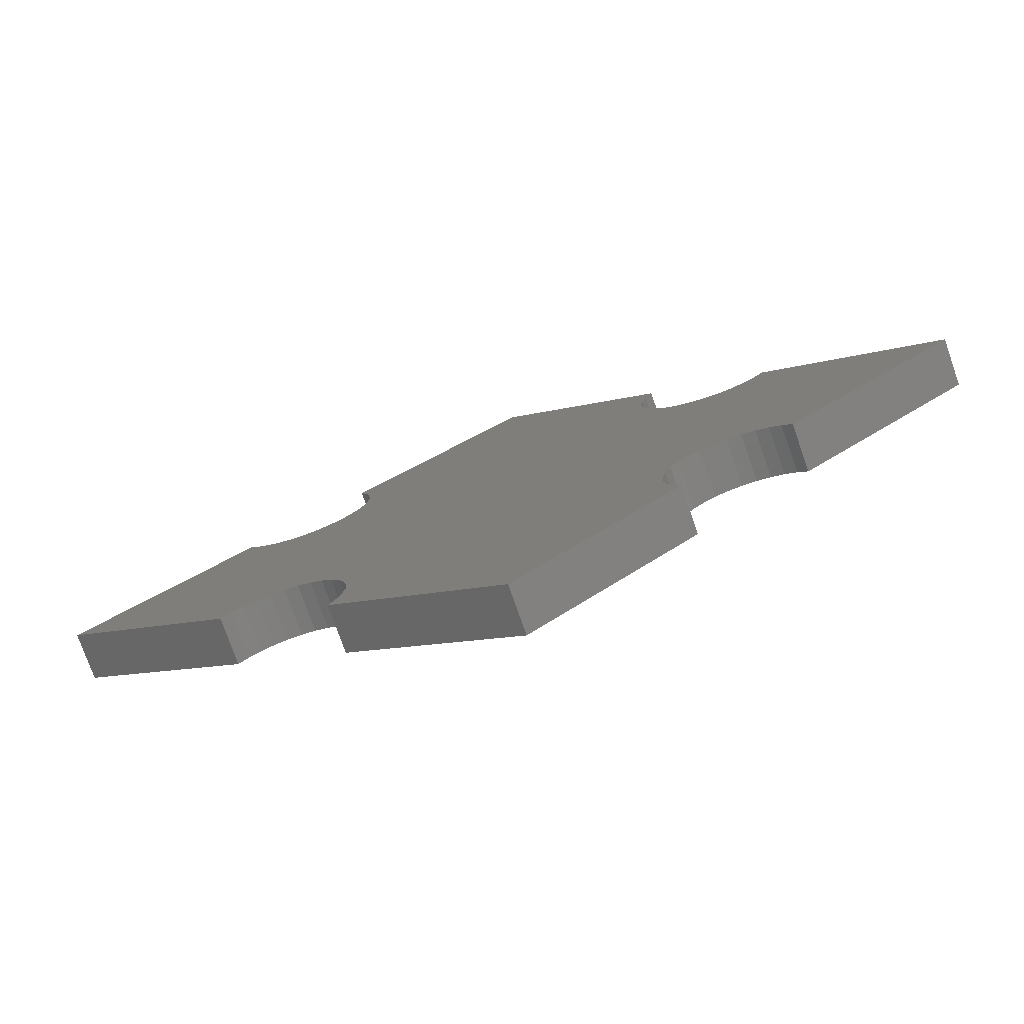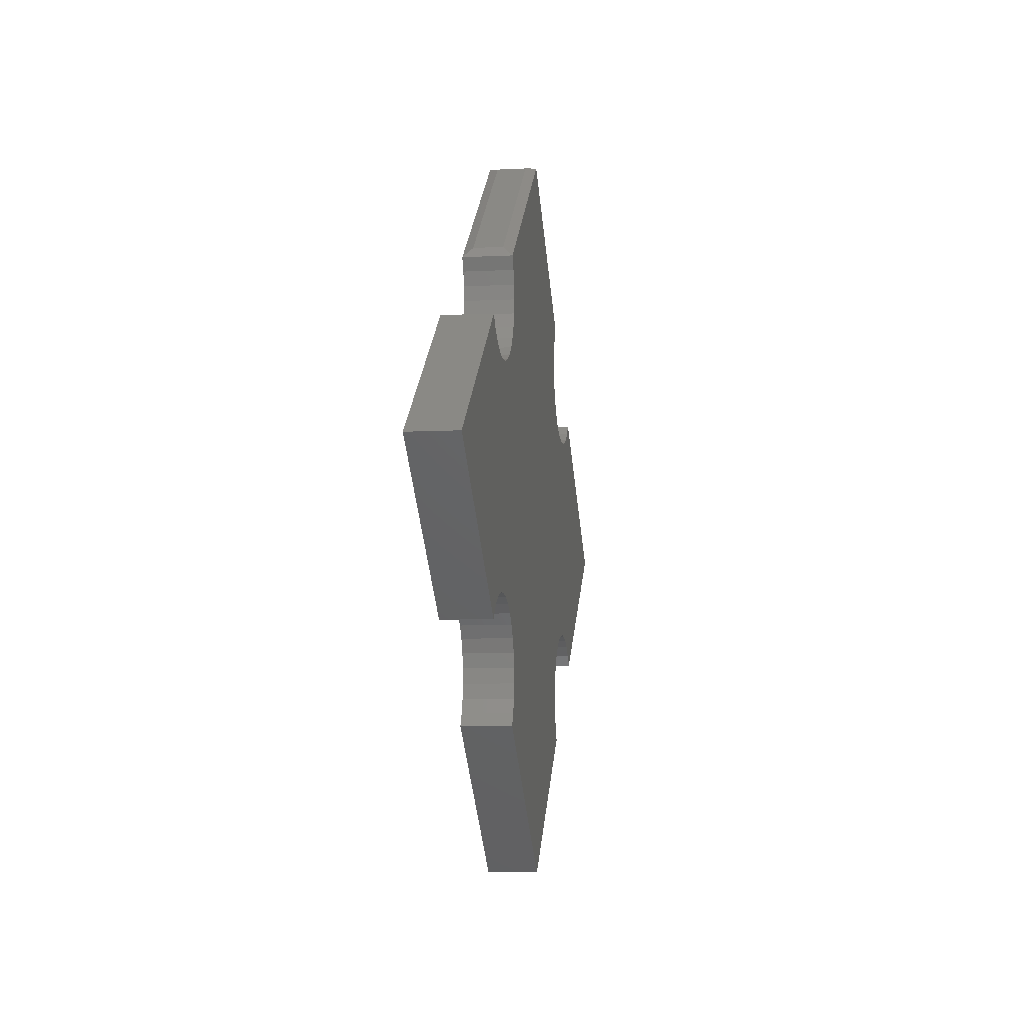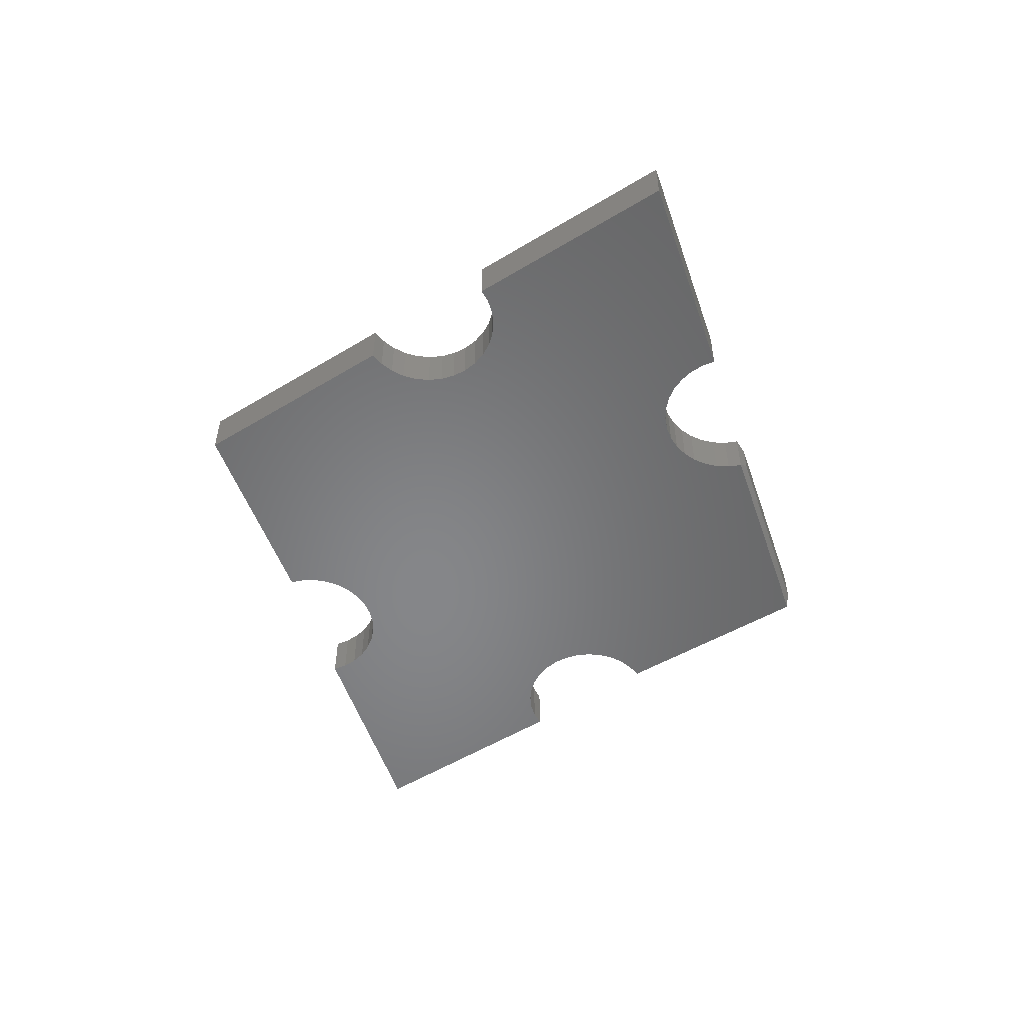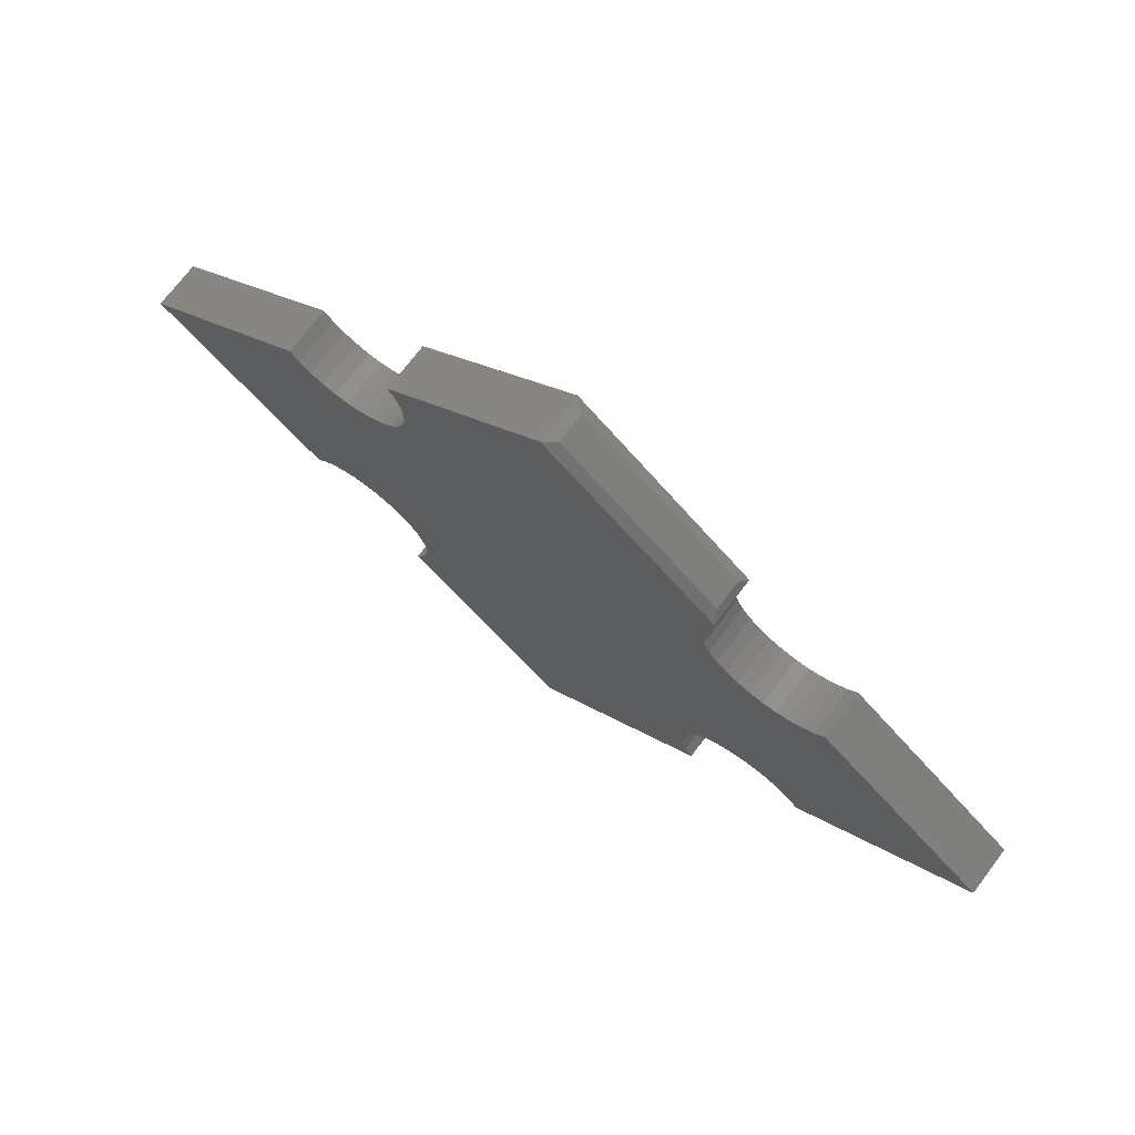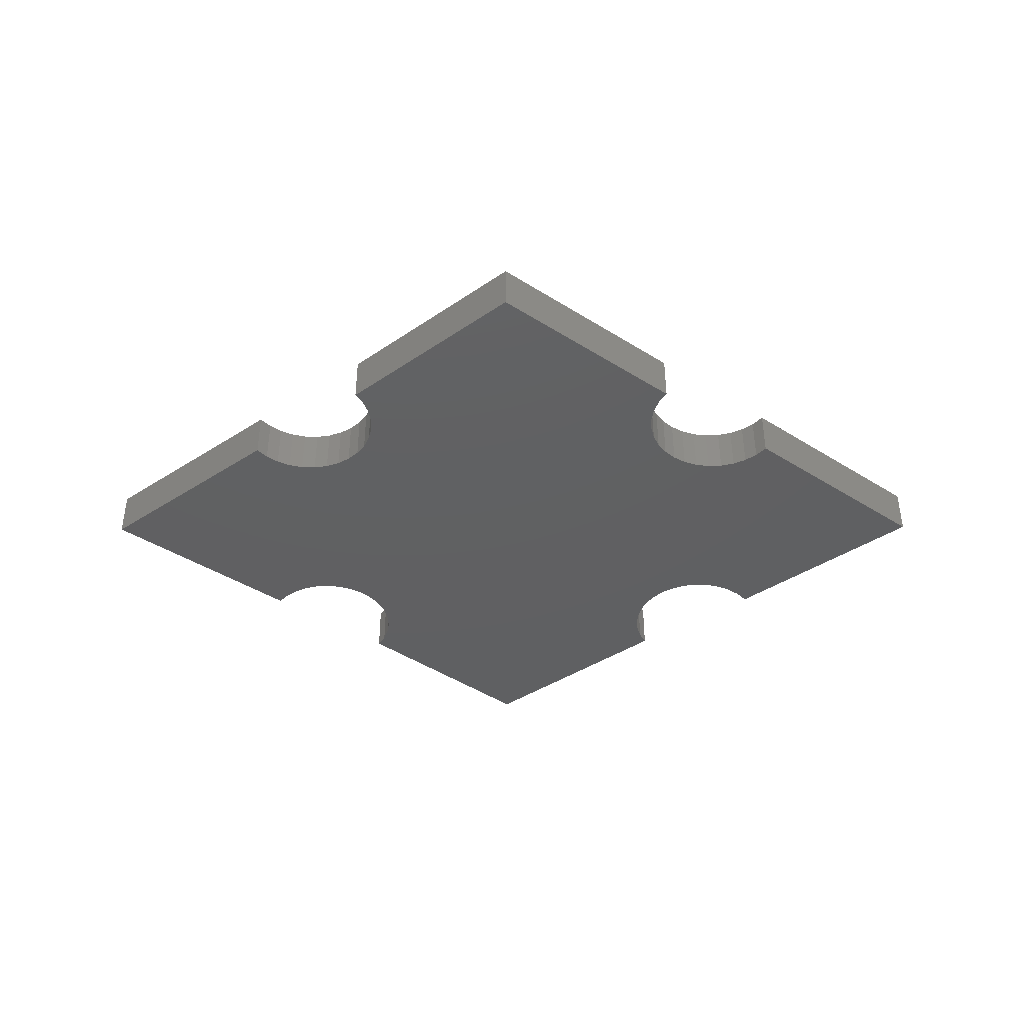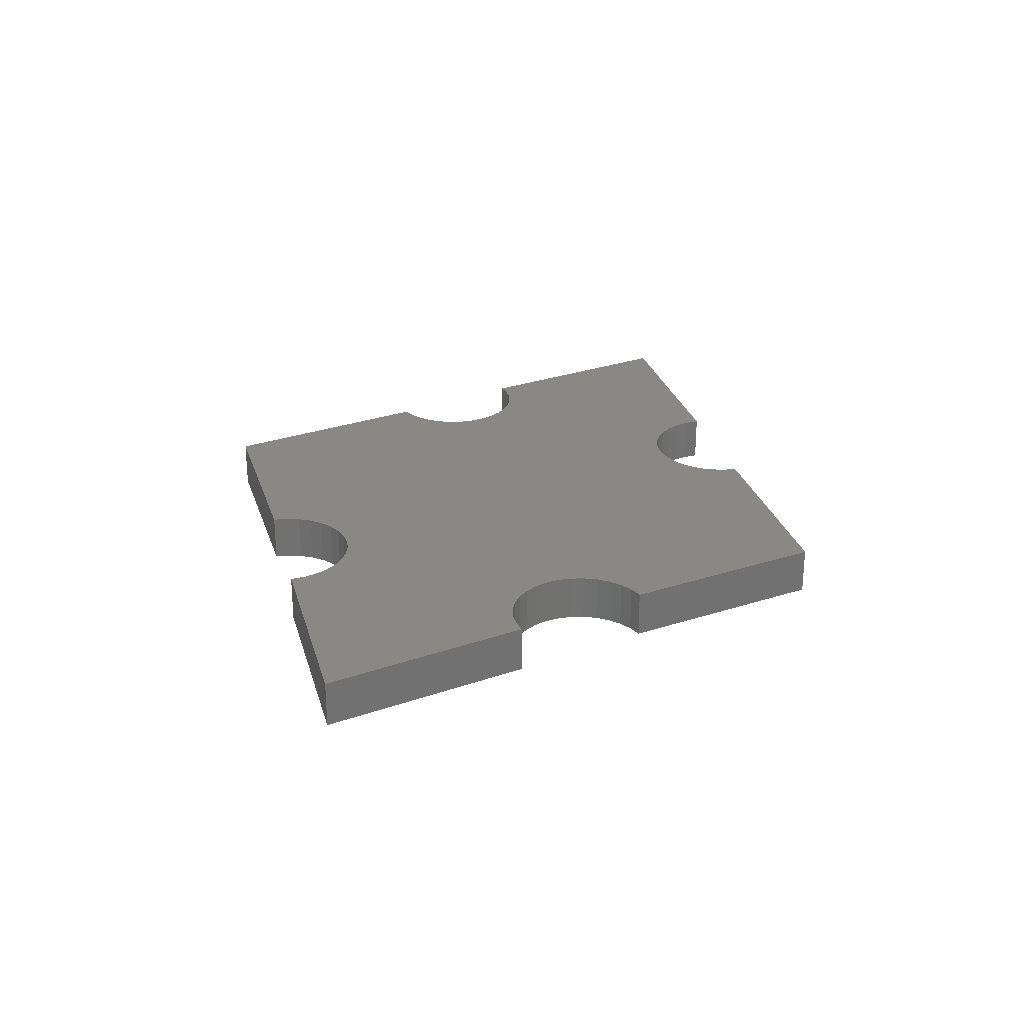
<metadata>
{"format":"stl","ext":"stl","renderer":"f3d","projection":"perspective","resolution":1024,"background":"white","views":[{"elev":-76.3,"azim":19.3,"up":"+Z"},{"elev":-8.0,"azim":-82.0,"up":"+Z"},{"elev":-53.4,"azim":-109.2,"up":"+Y"},{"elev":72.1,"azim":-142.8,"up":"+Z"},{"elev":-41.3,"azim":-179.7,"up":"+Y"},{"elev":26.8,"azim":113.3,"up":"+Y"}]}
</metadata>
<code>
# stl→obj: 148 verts, 292 faces
v -0.2718 -0.07812 0.3568
v 0.2763 -0.07812 0.3632
v 0.01393 -0.07812 0.5792
v 0.3417 -0.07812 0.1774
v -0.323 -0.07812 0.1839
v -0.3445 -0.07812 0.1767
v -0.3671 -0.07812 0.1738
v 0.3646 -0.07812 0.1739
v 0.3646 -0.07812 -0.1739
v -0.3646 -0.07812 -0.1739
v -0.3417 -0.07812 -0.1774
v 0.3417 -0.07812 -0.1774
v -0.3198 -0.07812 -0.1853
v 0.3198 -0.07812 -0.1853
v 0.75 -0.07812 -2.029e-16
v 0.4658 -0.07812 0.2211
v 0.4501 -0.07812 0.2039
v 0.4314 -0.07812 0.1902
v 0.4103 -0.07812 0.1804
v 0.3878 -0.07812 0.1749
v -0.75 -0.07812 0
v 0.3878 -0.07812 -0.1749
v 0.4103 -0.07812 -0.1804
v 0.4314 -0.07812 -0.1902
v 0.4501 -0.07812 -0.2039
v 0.4658 -0.07812 -0.2211
v -0.4658 -0.07812 -0.2211
v -0.4501 -0.07812 -0.2039
v -0.4314 -0.07812 -0.1902
v -0.4103 -0.07812 -0.1804
v -0.3878 -0.07812 -0.1749
v -0.3897 -0.07812 0.1752
v -0.4117 -0.07812 0.1809
v -0.4322 -0.07812 0.1907
v -0.4505 -0.07812 0.2043
v -0.4658 -0.07812 0.2211
v 0.2643 -0.07812 0.3433
v -0.2613 -0.07812 0.3366
v 0.2563 -0.07812 0.3215
v -0.2548 -0.07812 0.3148
v 0.2528 -0.07812 0.2986
v -0.2526 -0.07812 0.2922
v 0.2538 -0.07812 0.2754
v -0.2548 -0.07812 0.2696
v 0.2593 -0.07812 0.2528
v -0.2612 -0.07812 0.2478
v 0.2692 -0.07812 0.2318
v -0.2717 -0.07812 0.2276
v 0.2829 -0.07812 0.2131
v -0.2859 -0.07812 0.2098
v 0.3 -0.07812 0.1974
v -0.3032 -0.07812 0.1951
v 0.3198 -0.07812 0.1853
v 0.3 -0.07812 -0.1974
v -0.3 -0.07812 -0.1974
v 0.2829 -0.07812 -0.2131
v -0.2829 -0.07812 -0.2131
v 0.2692 -0.07812 -0.2318
v -0.2692 -0.07812 -0.2318
v 0.2593 -0.07812 -0.2528
v -0.2593 -0.07812 -0.2528
v 0.2538 -0.07812 -0.2754
v -0.2538 -0.07812 -0.2754
v 0.2528 -0.07812 -0.2986
v -0.2528 -0.07812 -0.2986
v 0.2563 -0.07812 -0.3215
v -0.2563 -0.07812 -0.3215
v 0.2643 -0.07812 -0.3433
v -0.2643 -0.07812 -0.3433
v 0.2763 -0.07812 -0.3632
v -0.2763 -0.07812 -0.3632
v 0.007895 -0.07812 -0.5842
v 0.01393 8.481e-17 0.5792
v 0.2763 1.144e-16 0.3632
v -0.2718 5.309e-17 0.3567
v -0.3445 4.458e-17 0.1767
v -0.3229 4.697e-17 0.1839
v 0.3417 1.216e-16 0.1774
v -0.367 4.208e-17 0.1738
v 0.3646 1.242e-16 0.1739
v -0.3417 4.49e-17 -0.1774
v -0.3646 4.235e-17 -0.1739
v 0.3646 1.242e-16 -0.1739
v 0.3417 1.216e-16 -0.1774
v -0.3198 4.732e-17 -0.1853
v 0.3198 1.192e-16 -0.1853
v 0.75 1.665e-16 -2.029e-16
v 0.4658 1.354e-16 -0.2211
v 0.4501 1.337e-16 -0.2039
v 0.4314 1.316e-16 -0.1902
v 0.4103 1.293e-16 -0.1804
v 0.3878 1.268e-16 -0.1749
v -0.75 0 0
v 0.3878 1.268e-16 0.1749
v 0.4103 1.293e-16 0.1804
v 0.4314 1.316e-16 0.1902
v 0.4501 1.337e-16 0.2039
v 0.4658 1.35e-16 0.2211
v -0.3878 3.977e-17 -0.1749
v -0.4103 3.727e-17 -0.1804
v -0.4314 3.493e-17 -0.1902
v -0.4501 3.286e-17 -0.2039
v -0.4658 3.155e-17 -0.2211
v -0.4658 3.112e-17 0.2211
v -0.4505 3.282e-17 0.2043
v -0.4322 3.484e-17 0.1907
v -0.4117 3.712e-17 0.1809
v -0.3897 3.956e-17 0.1752
v 0.3198 1.192e-16 0.1853
v -0.3032 4.917e-17 0.1951
v 0.3 1.17e-16 0.1974
v -0.2859 5.109e-17 0.2098
v 0.2829 1.151e-16 0.2131
v -0.2717 5.266e-17 0.2276
v 0.2692 1.136e-16 0.2318
v -0.2612 5.383e-17 0.2478
v 0.2593 1.125e-16 0.2528
v -0.2548 5.454e-17 0.2696
v 0.2538 1.119e-16 0.2754
v -0.2526 5.478e-17 0.2922
v 0.2528 1.118e-16 0.2986
v -0.2548 5.454e-17 0.3148
v 0.2563 1.122e-16 0.3215
v -0.2613 5.382e-17 0.3366
v 0.2643 1.13e-16 0.3433
v 0.007895 8.414e-17 -0.5842
v -0.2763 5.215e-17 -0.3632
v 0.2763 1.139e-16 -0.3632
v -0.2643 5.349e-17 -0.3433
v 0.2643 1.13e-16 -0.3433
v -0.2563 5.437e-17 -0.3215
v 0.2563 1.122e-16 -0.3215
v -0.2528 5.476e-17 -0.2986
v 0.2528 1.118e-16 -0.2986
v -0.2538 5.465e-17 -0.2754
v 0.2538 1.119e-16 -0.2754
v -0.2593 5.404e-17 -0.2528
v 0.2593 1.125e-16 -0.2528
v -0.2692 5.295e-17 -0.2318
v 0.2692 1.136e-16 -0.2318
v -0.2829 5.142e-17 -0.2131
v 0.2829 1.151e-16 -0.2131
v -0.3 4.952e-17 -0.1974
v 0.3 1.17e-16 -0.1974
v -0.004439 -0.0625 0.5746
v -0.004439 -0.01562 0.5746
v -0.2638 -0.0625 0.3729
v -0.2638 -0.01562 0.3729
f 1 2 3
f 4 5 6
f 4 6 7
f 4 7 8
f 9 10 11
f 9 11 12
f 12 11 13
f 12 13 14
f 15 16 17
f 15 17 18
f 15 18 19
f 15 19 20
f 15 20 8
f 15 8 7
f 15 7 21
f 15 21 10
f 15 10 9
f 15 9 22
f 15 22 23
f 15 23 24
f 15 24 25
f 15 25 26
f 21 27 28
f 21 28 29
f 21 29 30
f 21 30 31
f 21 31 10
f 21 7 32
f 21 32 33
f 21 33 34
f 21 34 35
f 21 35 36
f 2 1 37
f 37 1 38
f 37 38 39
f 39 38 40
f 39 40 41
f 41 40 42
f 41 42 43
f 43 42 44
f 43 44 45
f 45 44 46
f 45 46 47
f 47 46 48
f 47 48 49
f 49 48 50
f 49 50 51
f 51 50 52
f 51 52 53
f 53 52 5
f 53 5 4
f 14 13 54
f 54 13 55
f 54 55 56
f 56 55 57
f 56 57 58
f 58 57 59
f 58 59 60
f 60 59 61
f 60 61 62
f 62 61 63
f 62 63 64
f 64 63 65
f 64 65 66
f 66 65 67
f 66 67 68
f 68 67 69
f 68 69 70
f 70 69 71
f 70 71 72
f 73 74 75
f 76 77 78
f 79 76 78
f 80 79 78
f 81 82 83
f 84 81 83
f 85 81 84
f 86 85 84
f 87 88 89
f 87 89 90
f 87 90 91
f 87 91 92
f 87 92 83
f 87 83 82
f 87 82 93
f 87 93 79
f 87 79 80
f 87 80 94
f 87 94 95
f 87 95 96
f 87 96 97
f 87 97 98
f 93 82 99
f 93 99 100
f 93 100 101
f 93 101 102
f 93 102 103
f 93 104 105
f 93 105 106
f 93 106 107
f 93 107 108
f 93 108 79
f 78 77 109
f 109 77 110
f 109 110 111
f 111 110 112
f 111 112 113
f 113 112 114
f 113 114 115
f 115 114 116
f 115 116 117
f 117 116 118
f 117 118 119
f 119 118 120
f 119 120 121
f 121 120 122
f 121 122 123
f 123 122 124
f 123 124 125
f 125 124 75
f 125 75 74
f 126 127 128
f 128 127 129
f 128 129 130
f 130 129 131
f 130 131 132
f 132 131 133
f 132 133 134
f 134 133 135
f 134 135 136
f 136 135 137
f 136 137 138
f 138 137 139
f 138 139 140
f 140 139 141
f 140 141 142
f 142 141 143
f 142 143 144
f 144 143 85
f 144 85 86
f 110 50 112
f 112 50 48
f 112 48 114
f 114 48 46
f 114 46 116
f 116 46 44
f 116 44 118
f 118 44 42
f 118 42 120
f 120 42 40
f 120 40 122
f 122 40 38
f 122 38 124
f 124 38 1
f 124 1 75
f 50 110 52
f 52 110 77
f 52 77 5
f 5 77 76
f 5 76 6
f 6 76 79
f 6 79 7
f 7 79 108
f 7 108 32
f 32 108 107
f 32 107 33
f 33 107 106
f 33 106 34
f 34 106 105
f 34 105 35
f 35 105 104
f 35 104 36
f 145 146 147
f 147 146 148
f 2 74 3
f 3 74 73
f 3 73 145
f 145 73 146
f 75 148 73
f 73 148 146
f 1 147 75
f 75 147 148
f 1 3 147
f 147 3 145
f 36 104 21
f 21 104 93
f 111 53 109
f 109 53 4
f 109 4 78
f 78 4 8
f 78 8 80
f 80 8 20
f 80 20 94
f 94 20 19
f 94 19 95
f 95 19 18
f 95 18 96
f 96 18 17
f 96 17 97
f 97 17 16
f 97 16 98
f 53 111 51
f 51 111 113
f 51 113 49
f 49 113 115
f 49 115 47
f 47 115 117
f 47 117 45
f 45 117 119
f 45 119 43
f 43 119 121
f 43 121 41
f 41 121 123
f 41 123 39
f 39 123 125
f 39 125 37
f 37 125 74
f 37 74 2
f 15 87 16
f 16 87 98
f 26 88 15
f 15 88 87
f 144 56 142
f 142 56 58
f 142 58 140
f 140 58 60
f 140 60 138
f 138 60 62
f 138 62 136
f 136 62 64
f 136 64 134
f 134 64 66
f 134 66 132
f 132 66 68
f 132 68 130
f 130 68 70
f 130 70 128
f 56 144 54
f 54 144 86
f 54 86 14
f 14 86 84
f 14 84 12
f 12 84 83
f 12 83 9
f 9 83 92
f 9 92 22
f 22 92 91
f 22 91 23
f 23 91 90
f 23 90 24
f 24 90 89
f 24 89 25
f 25 89 88
f 25 88 26
f 72 126 70
f 70 126 128
f 71 127 72
f 72 127 126
f 143 13 85
f 85 13 11
f 85 11 81
f 81 11 10
f 81 10 82
f 82 10 31
f 82 31 99
f 99 31 30
f 99 30 100
f 100 30 29
f 100 29 101
f 101 29 28
f 101 28 102
f 102 28 27
f 102 27 103
f 13 143 55
f 55 143 141
f 55 141 57
f 57 141 139
f 57 139 59
f 59 139 137
f 59 137 61
f 61 137 135
f 61 135 63
f 63 135 133
f 63 133 65
f 65 133 131
f 65 131 67
f 67 131 129
f 67 129 69
f 69 129 127
f 69 127 71
f 21 93 27
f 27 93 103

</code>
